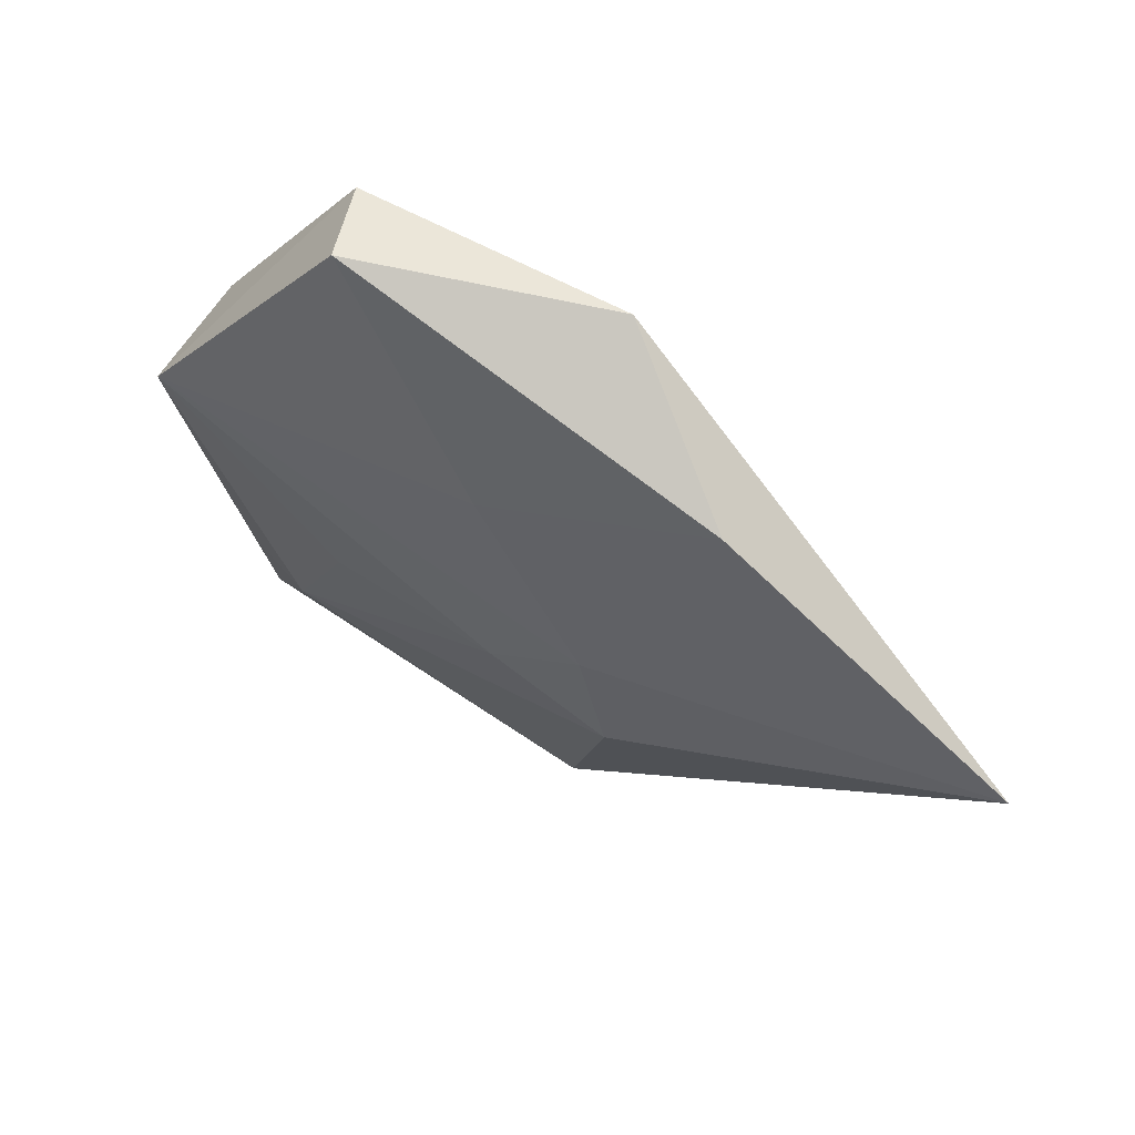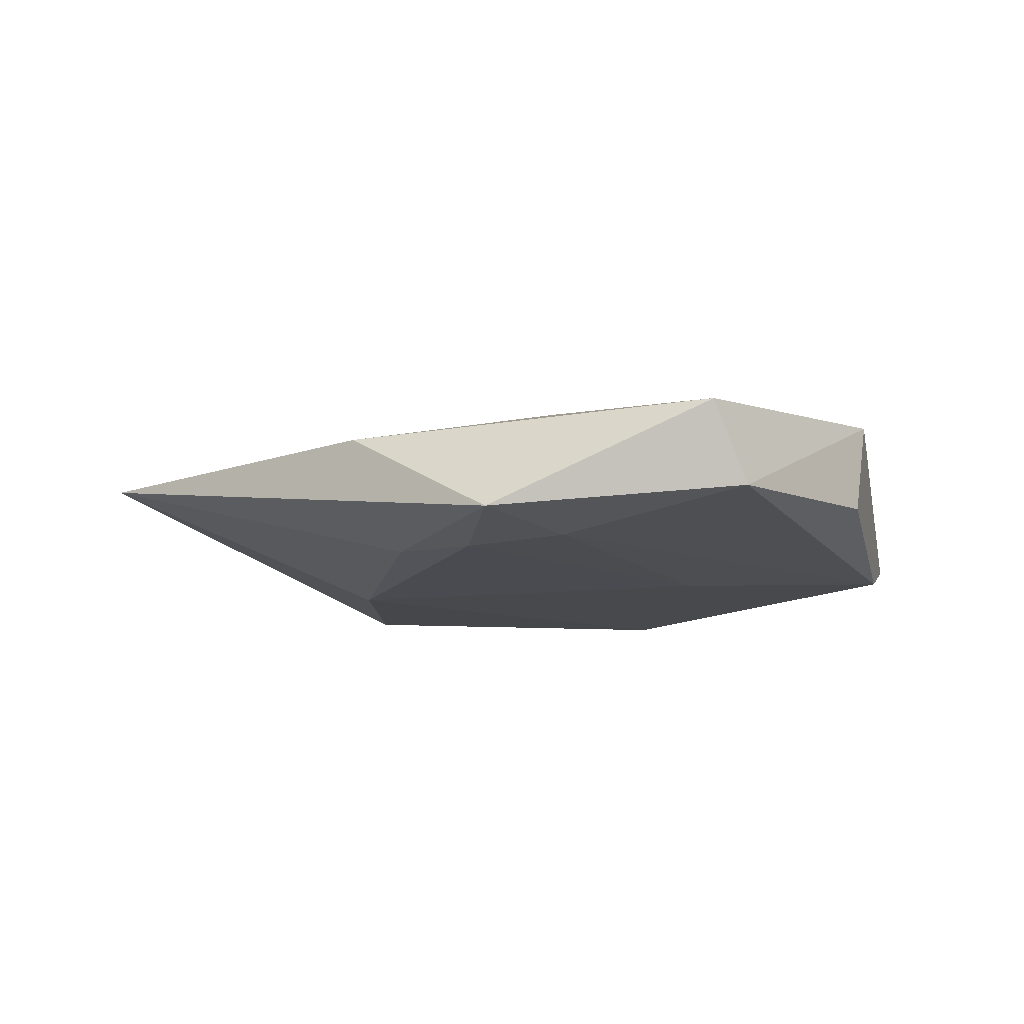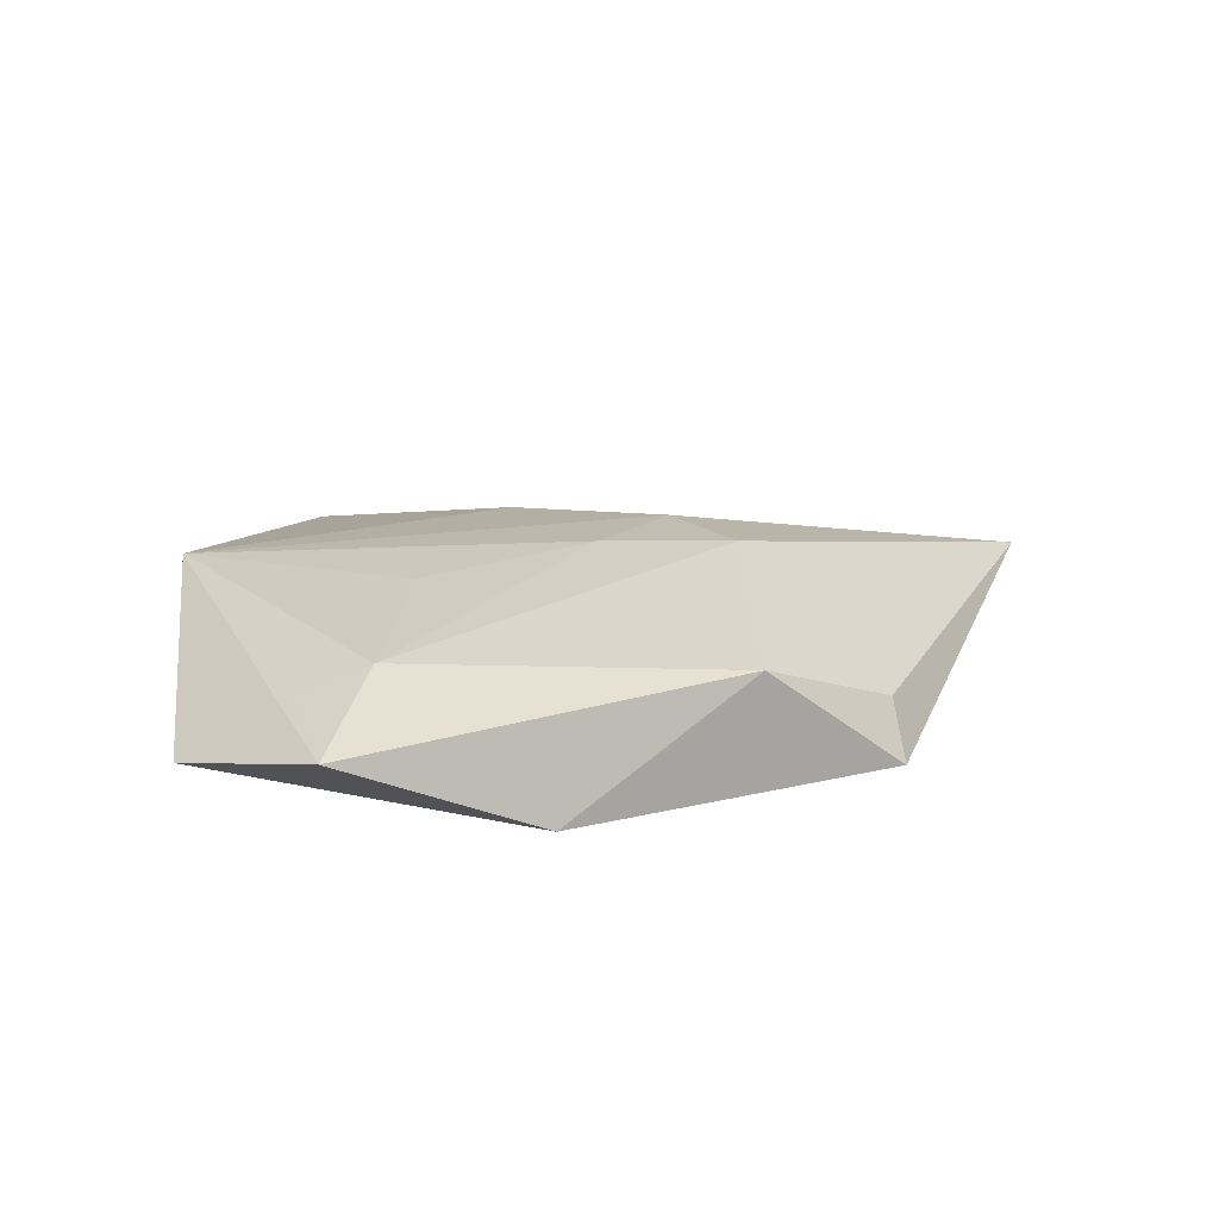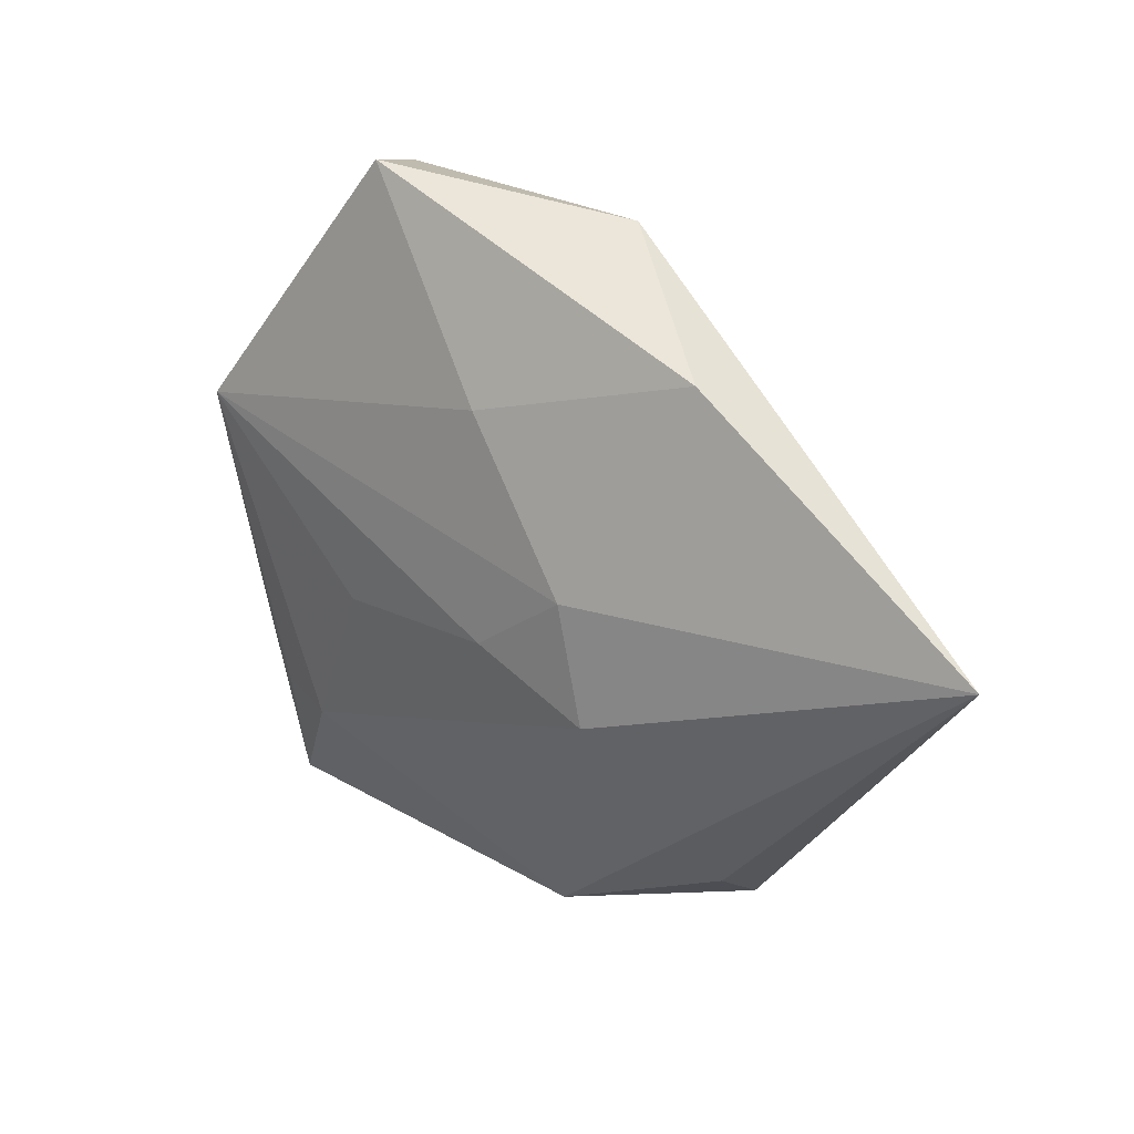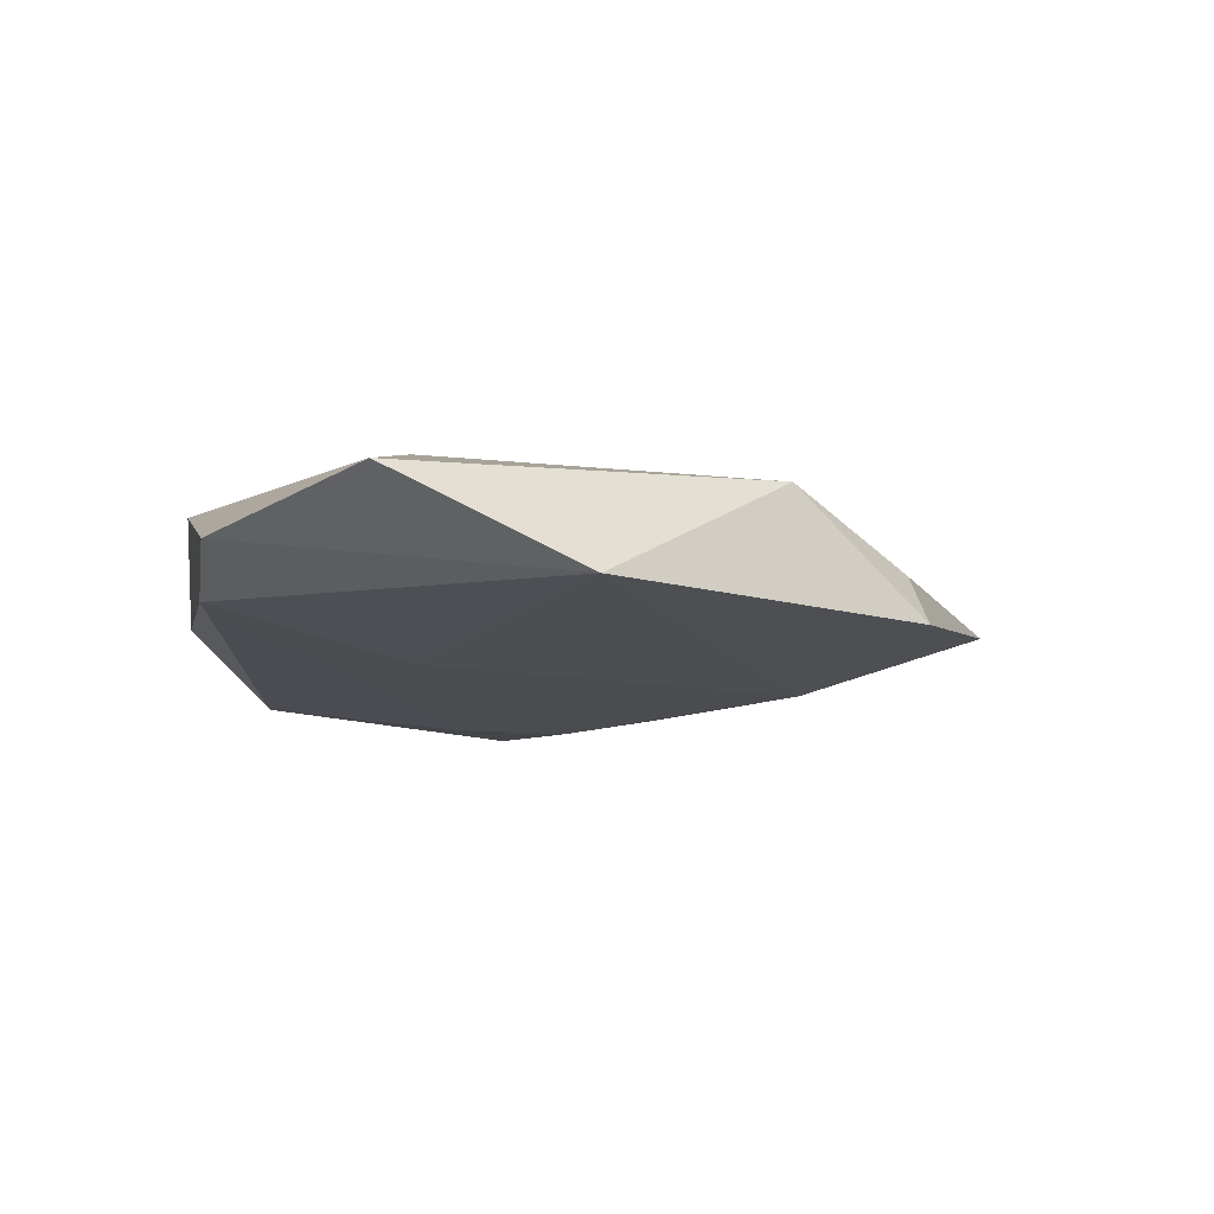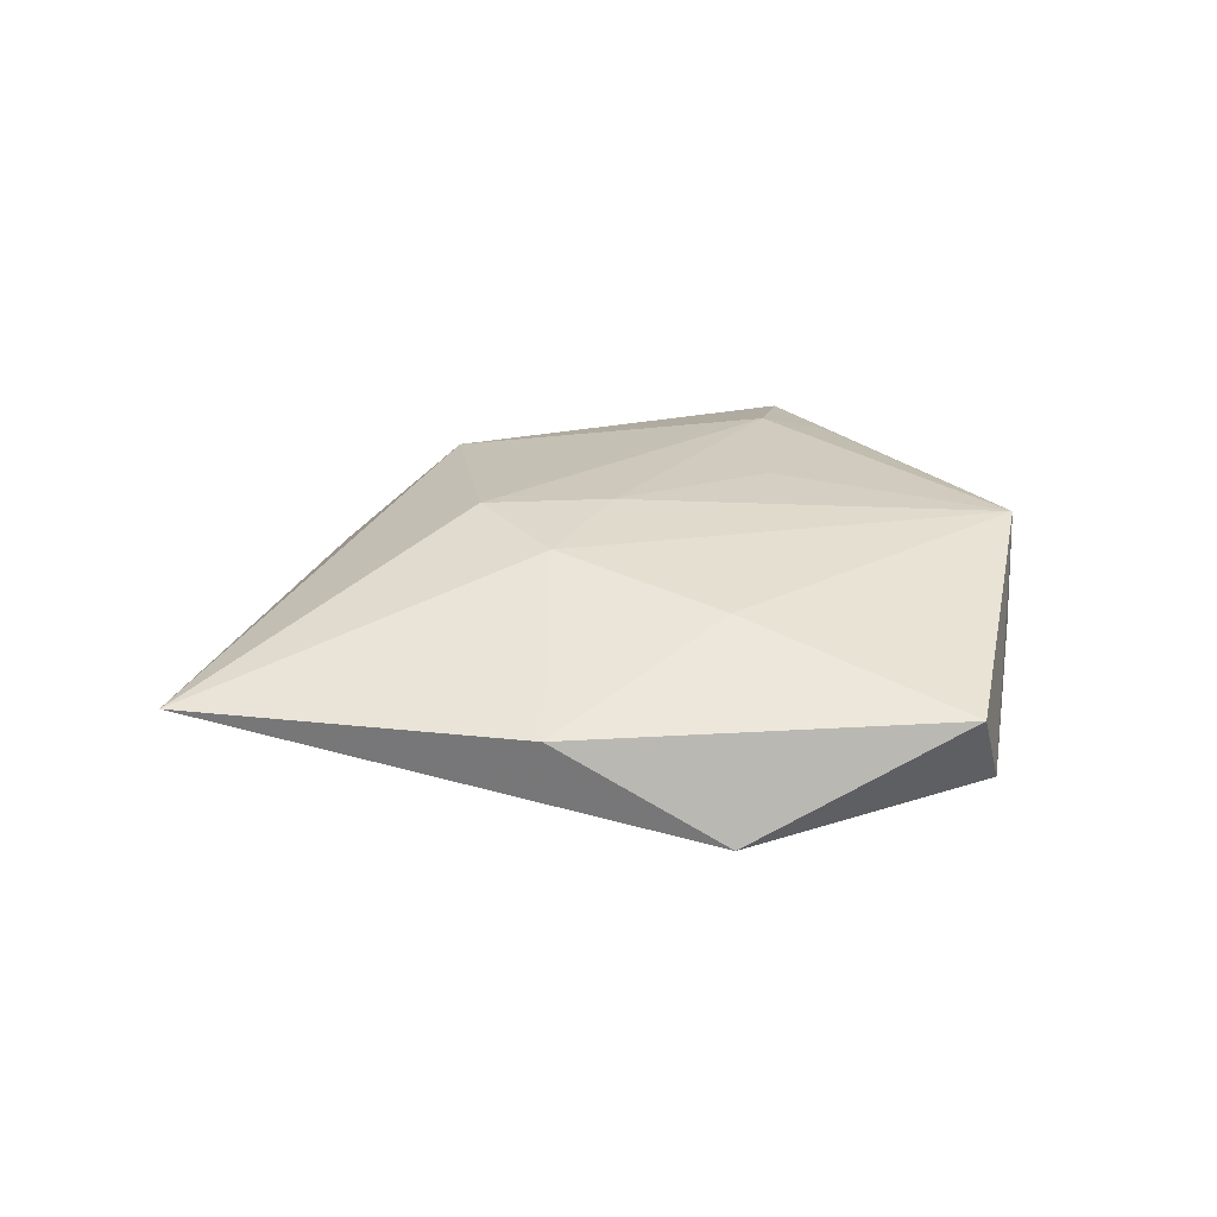
<metadata>
{"format":"obj","ext":"obj","renderer":"f3d","projection":"perspective","resolution":1024,"background":"white","views":[{"elev":59.9,"azim":31.1,"up":"+Y"},{"elev":-14.9,"azim":-178.1,"up":"+Z"},{"elev":17.7,"azim":-18.5,"up":"+Z"},{"elev":24.2,"azim":41.1,"up":"+Y"},{"elev":-14.4,"azim":-24.3,"up":"+Z"},{"elev":30.4,"azim":156.0,"up":"+Z"}]}
</metadata>
<code>
v -0.04523 -0.01969 -0.00296
v -0.01147 -0.03846 -0.007295
v -0.01704 0.04305 0.003449
v -0.02571 -0.02426 0.006791
v -0.03397 -0.03642 0.001694
v -0.01644 -0.0009554 -0.008784
v 0.02112 0.01767 -0.008264
v -0.03386 -0.02348 0.004168
v -0.03872 0.01327 0.008817
v -0.04268 -0.009902 -0.006724
v 0.01837 -0.009407 0.01125
v -0.02086 0.04044 -0.006223
v 0.02807 -0.02939 -0.0009814
v -0.03681 0.01713 -0.003038
v 0.02635 0.02799 0.003451
v 0.02769 -0.005981 -0.009352
v 0.003941 -0.004227 0.01115
v 0.0004728 0.02928 -0.009138
v 0.01507 0.003777 0.01107
v 0.001371 0.02082 0.008775
v 0.01123 -0.03521 0.005598
v 0.06031 0.005644 0.003179
v 0.0122 0.02497 -0.009381
v 0.028 -0.03351 -0.007201
v -0.01698 -0.005977 0.00935
v 0.009467 0.03887 -0.008011
f 16 22 24
f 11 21 22
f 24 22 13
f 13 21 24
f 22 21 13
f 22 26 15
f 26 3 15
f 12 3 26
f 9 3 12
f 7 26 22
f 22 16 7
f 18 12 26
f 10 12 18
f 19 11 22
f 22 15 19
f 9 10 1
f 1 5 9
f 21 11 4
f 4 5 21
f 14 10 9
f 9 12 14
f 14 12 10
f 23 18 26
f 26 7 23
f 23 7 16
f 10 18 6
f 6 23 16
f 18 23 6
f 17 19 9
f 11 19 17
f 17 4 11
f 20 15 3
f 20 19 15
f 20 3 9
f 9 19 20
f 5 1 2
f 24 21 2
f 21 5 2
f 2 1 10
f 10 6 2
f 2 16 24
f 2 6 16
f 9 5 8
f 8 4 9
f 5 4 8
f 9 4 25
f 25 17 9
f 4 17 25

</code>
